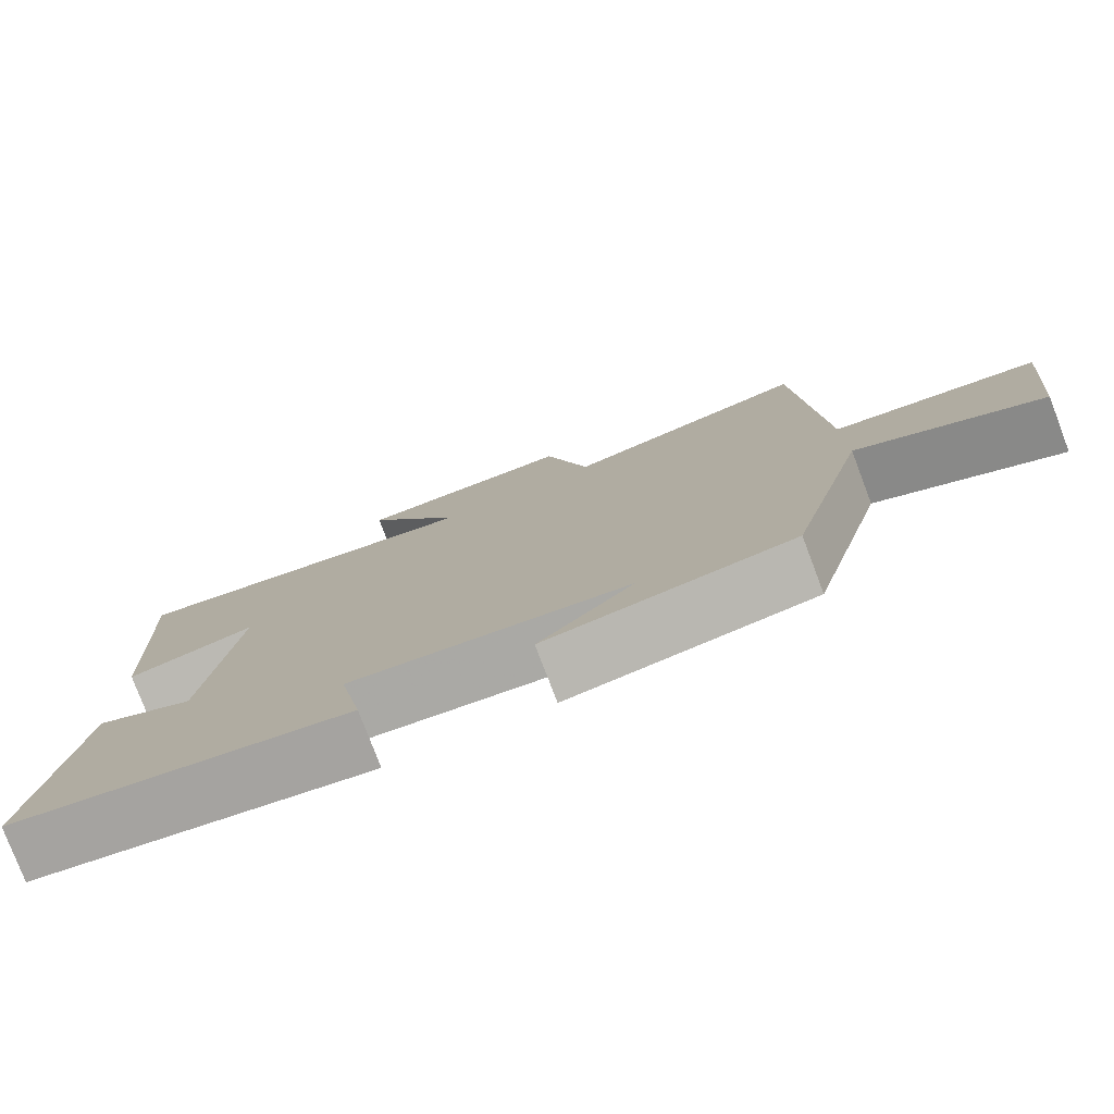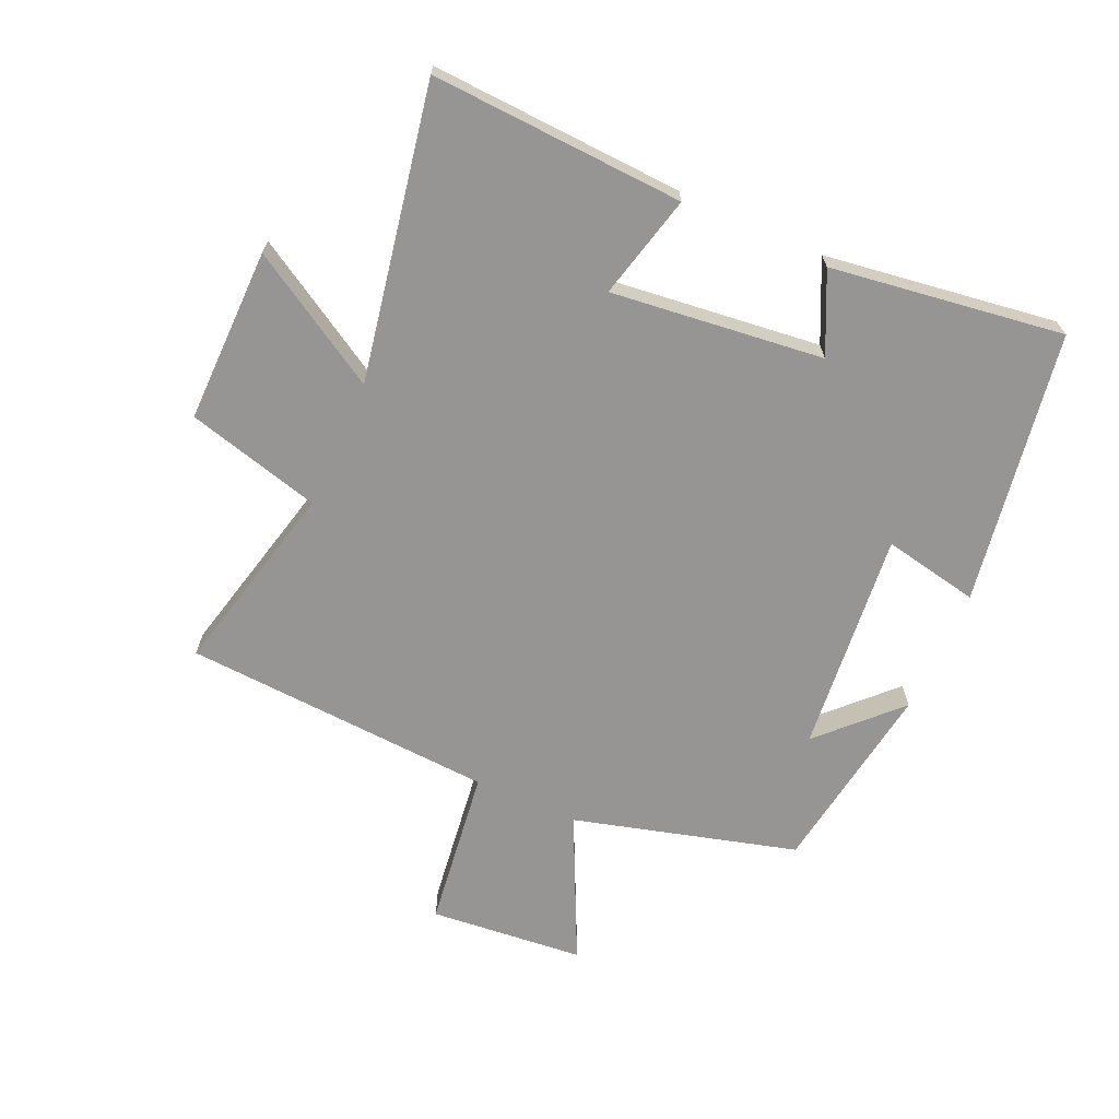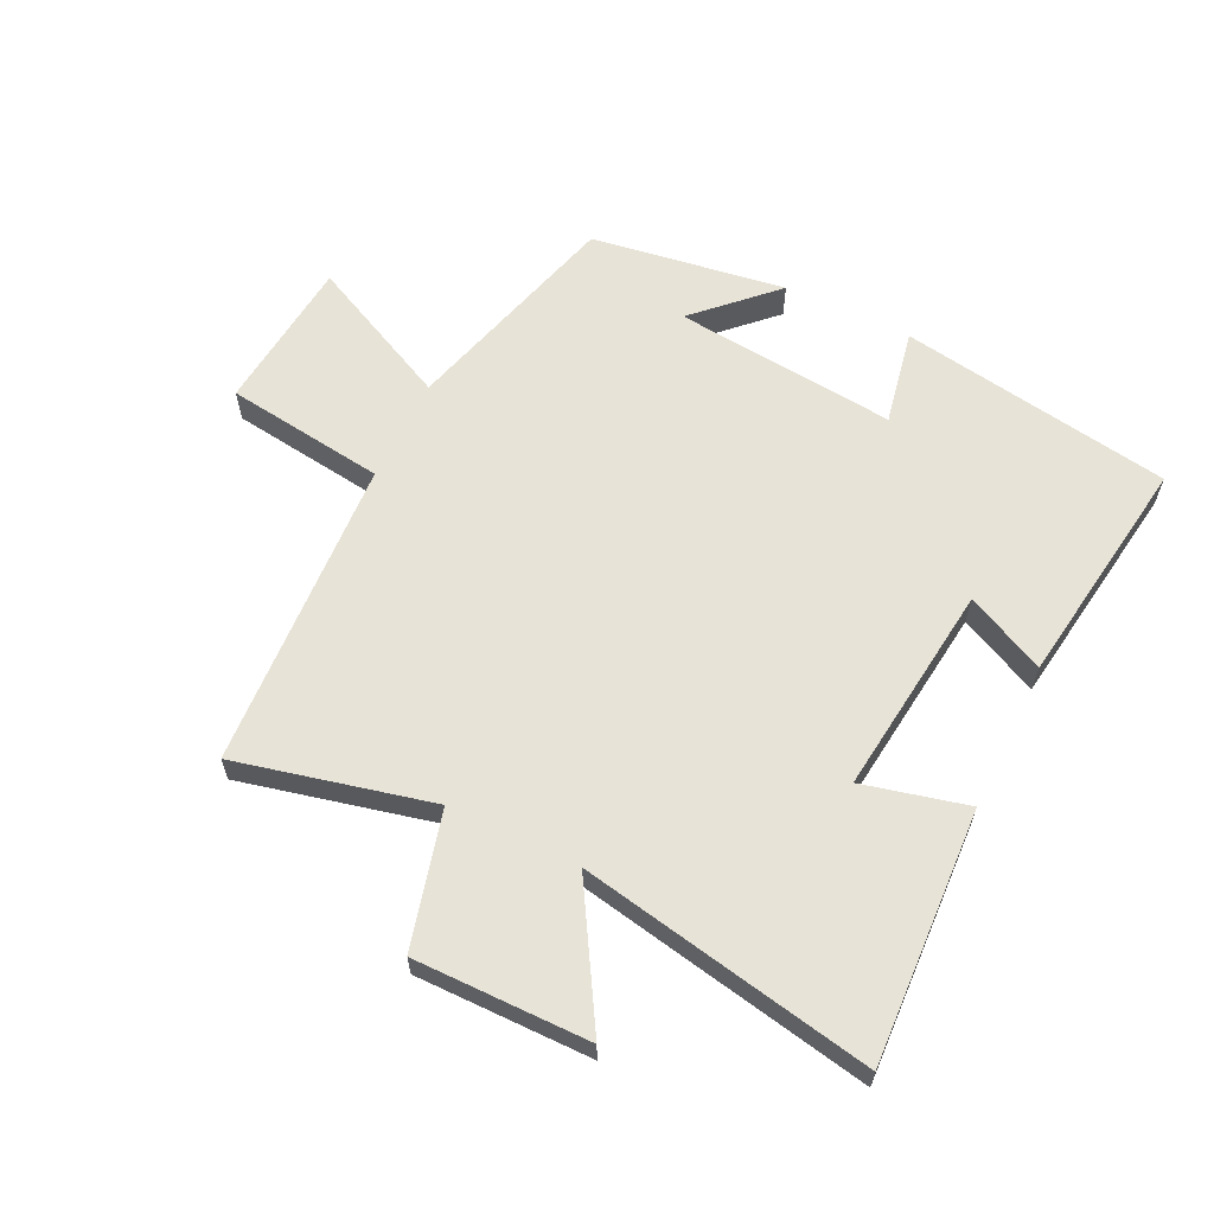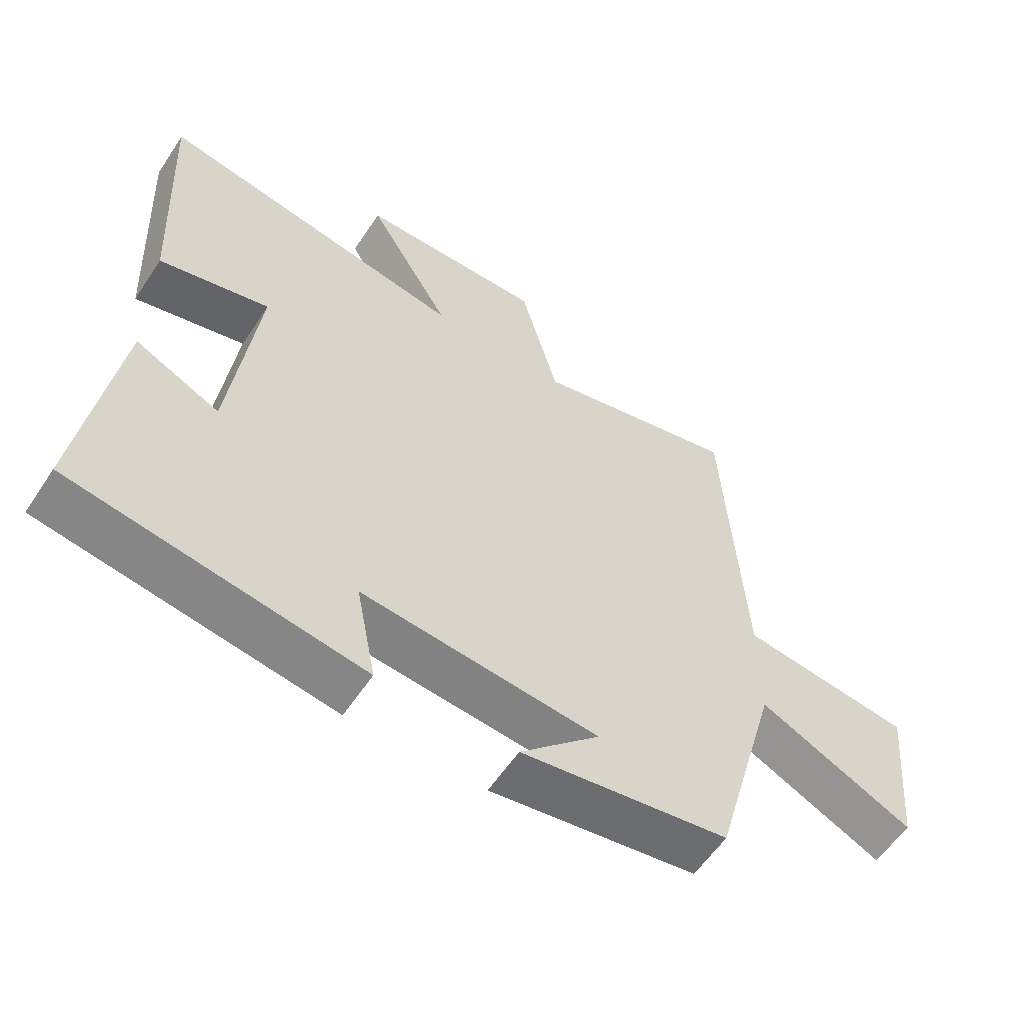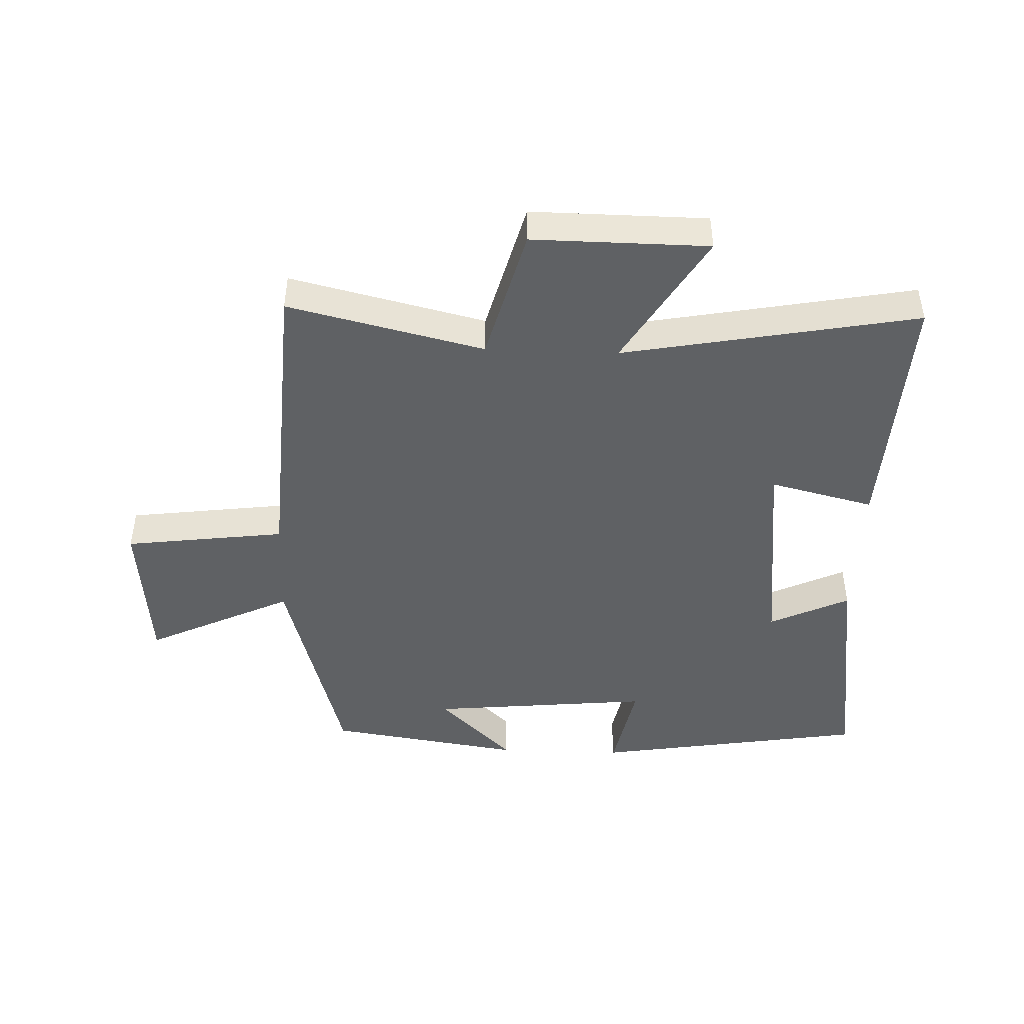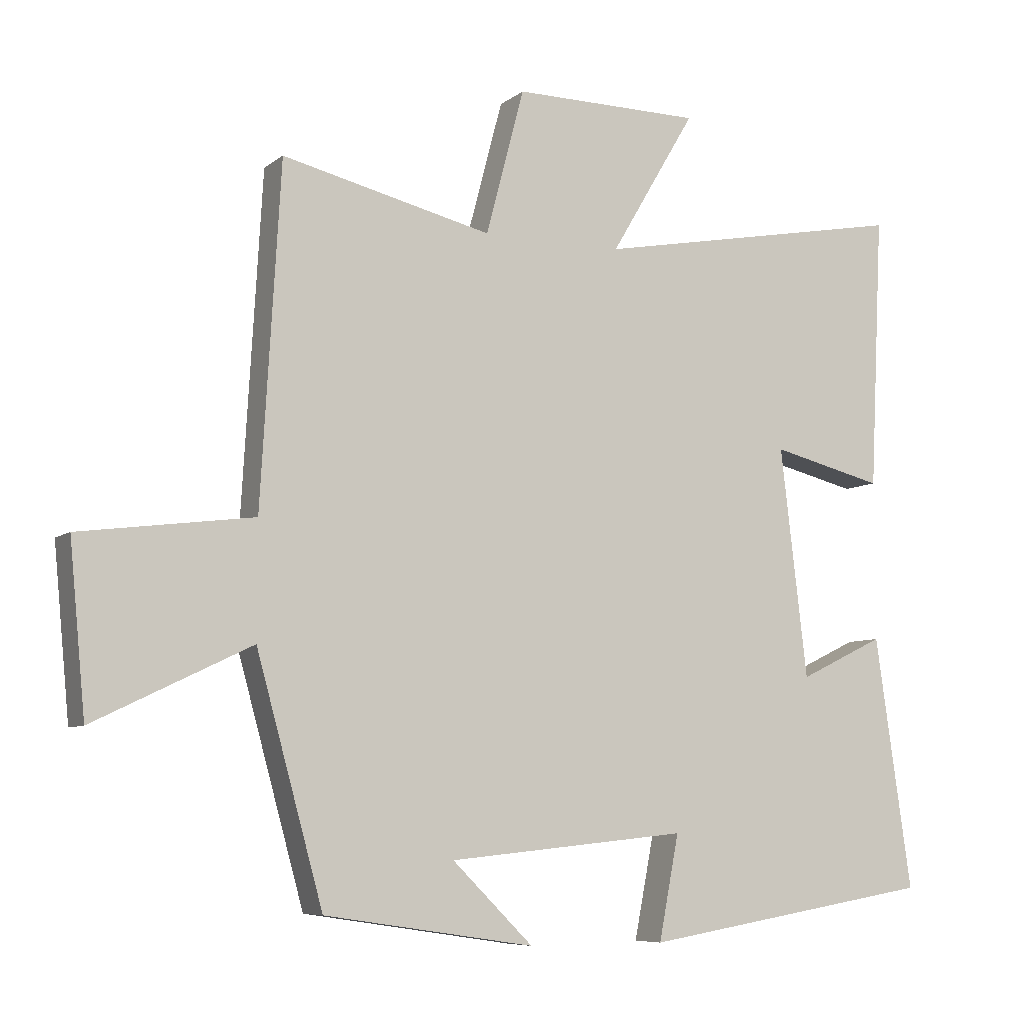
<metadata>
{"format":"obj","ext":"obj","renderer":"f3d","projection":"perspective","resolution":1024,"background":"white","views":[{"elev":-78.4,"azim":-159.2,"up":"+Z"},{"elev":-67.6,"azim":65.8,"up":"+Y"},{"elev":61.8,"azim":25.9,"up":"+Y"},{"elev":-58.3,"azim":146.7,"up":"+Z"},{"elev":-45.4,"azim":-2.2,"up":"+Y"},{"elev":-7.3,"azim":-27.0,"up":"+Z"}]}
</metadata>
<code>
v -0.471 0.07 0.574
v -0.159 0.07 0.5
v -0.102 0.07 0.716
v 0.178 0.07 0.714
v 0.051 0.07 0.5
v 0.52 0.07 0.589
v 0.5 0.07 0.183
v 0.333 0.07 0.224
v 0.373 0.07 -0.116
v 0.5 0.07 -0.055
v 0.554 0.07 -0.428
v 0.117 0.07 -0.5
v 0.147 0.07 -0.346
v -0.209 0.07 -0.382
v -0.089 0.07 -0.5
v -0.401 0.07 -0.453
v -0.5 0.07 -0.096
v -0.733 0.07 -0.208
v -0.757 0.07 0.04
v -0.5 0.07 0.074
v -0.471 0 0.574
v -0.159 0 0.5
v -0.102 0 0.716
v 0.178 0 0.714
v 0.051 0 0.5
v 0.52 0 0.589
v 0.5 0 0.183
v 0.333 0 0.224
v 0.373 0 -0.116
v 0.5 0 -0.055
v 0.554 0 -0.428
v 0.117 0 -0.5
v 0.147 0 -0.346
v -0.209 0 -0.382
v -0.089 0 -0.5
v -0.401 0 -0.453
v -0.5 0 -0.096
v -0.733 0 -0.208
v -0.757 0 0.04
v -0.5 0 0.074
f 17 18 19 20
f 17 20 1 2
f 14 15 16 17
f 13 14 17 2
f 11 12 13
f 10 11 13
f 9 10 13
f 8 9 13 2
f 5 6 7 8
f 5 8 2
f 2 3 4 5
f 40 39 38 37
f 22 21 40 37
f 37 36 35 34
f 22 37 34 33
f 33 32 31
f 33 31 30
f 33 30 29
f 22 33 29 28
f 28 27 26 25
f 22 28 25
f 25 24 23 22
f 1 21 22 2
f 2 22 23 3
f 3 23 24 4
f 4 24 25 5
f 5 25 26 6
f 6 26 27 7
f 7 27 28 8
f 8 28 29 9
f 9 29 30 10
f 10 30 31 11
f 11 31 32 12
f 12 32 33 13
f 13 33 34 14
f 14 34 35 15
f 15 35 36 16
f 16 36 37 17
f 17 37 38 18
f 18 38 39 19
f 19 39 40 20
f 20 40 21 1

</code>
